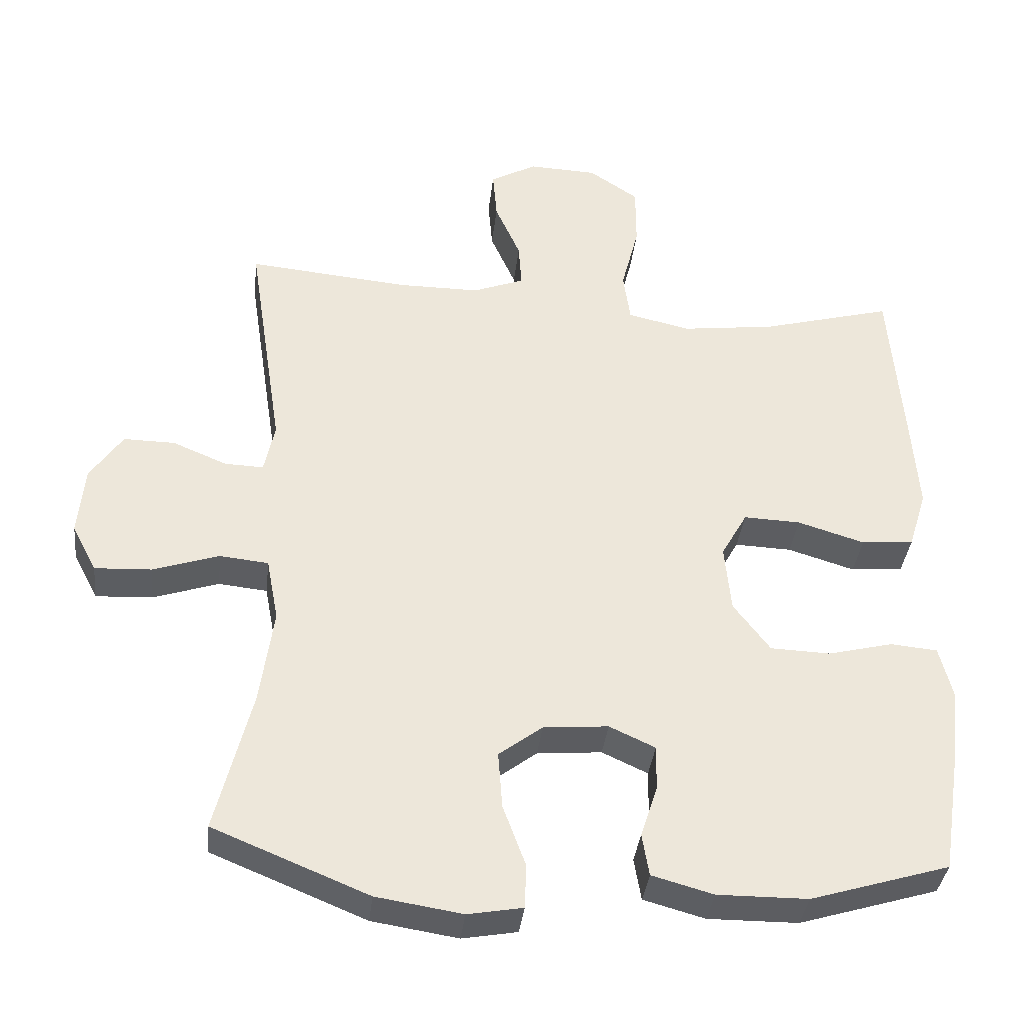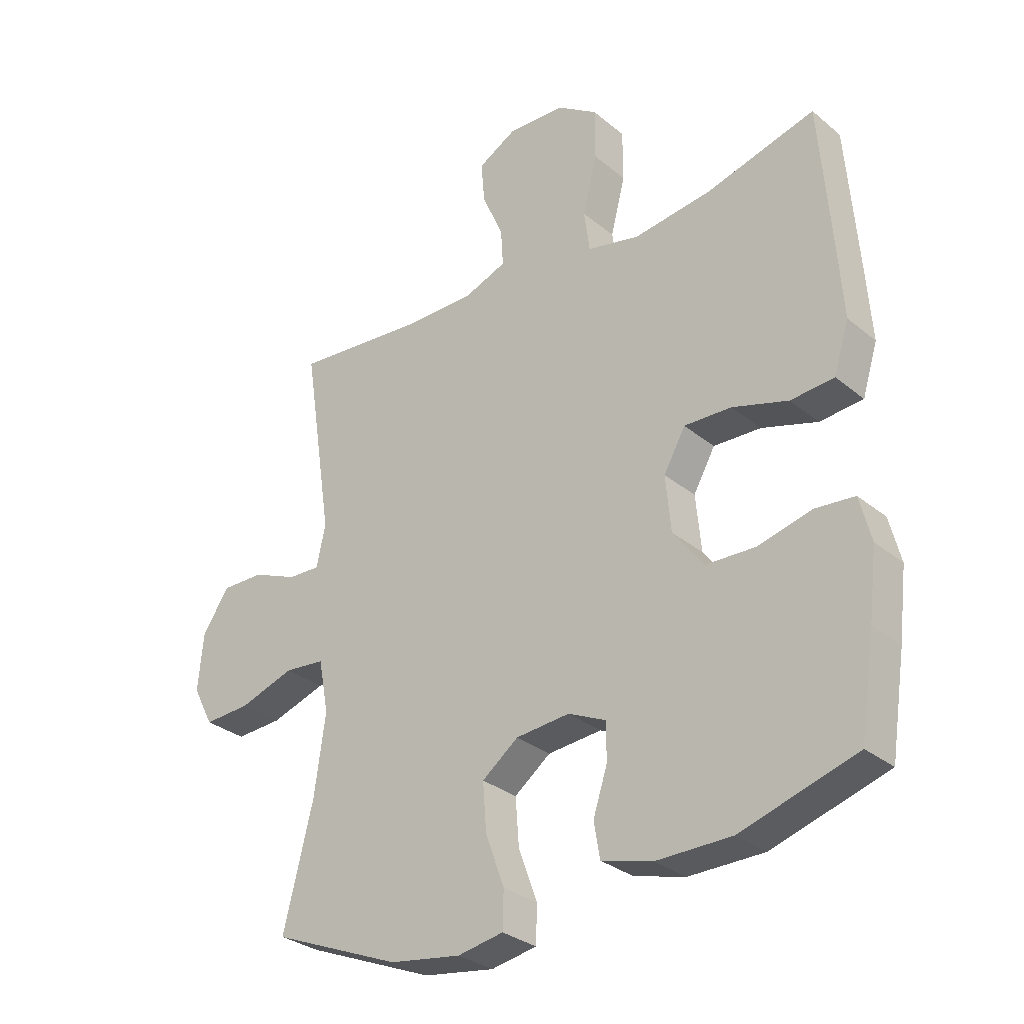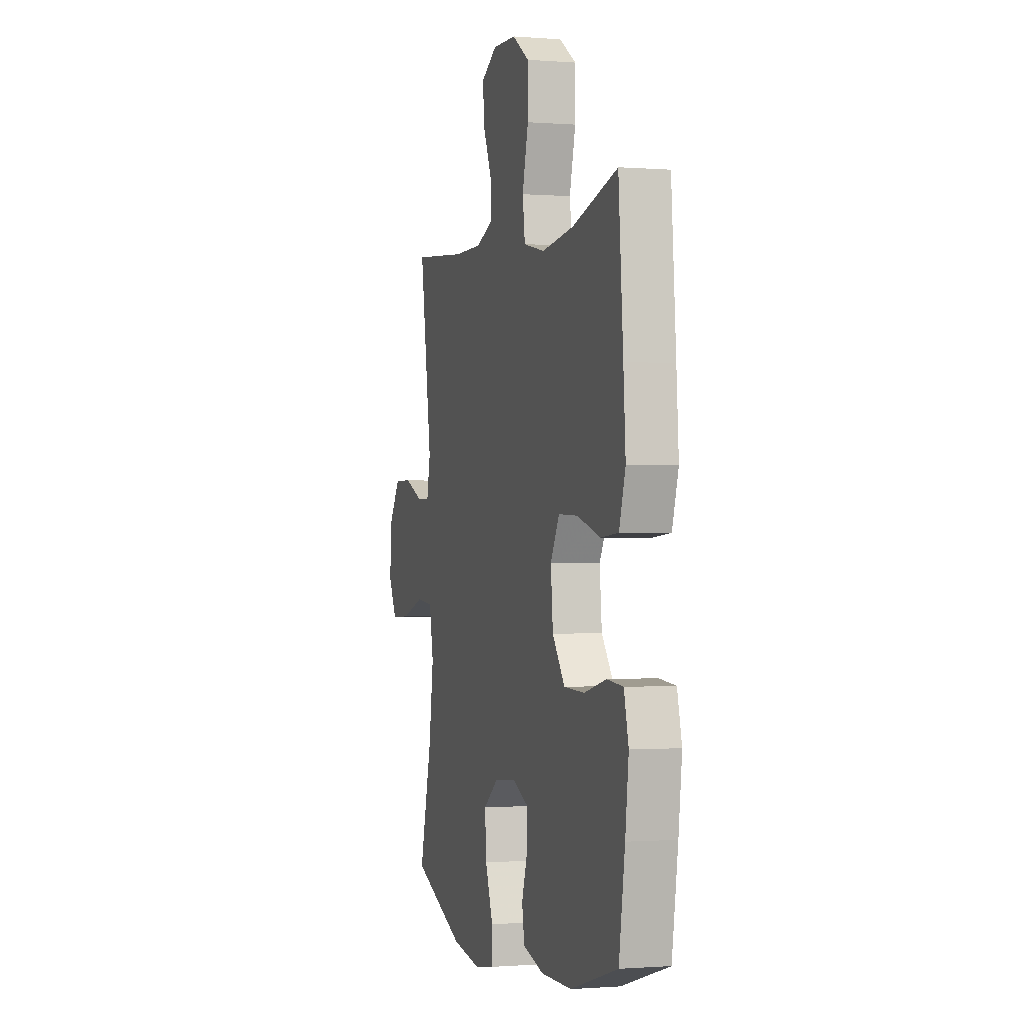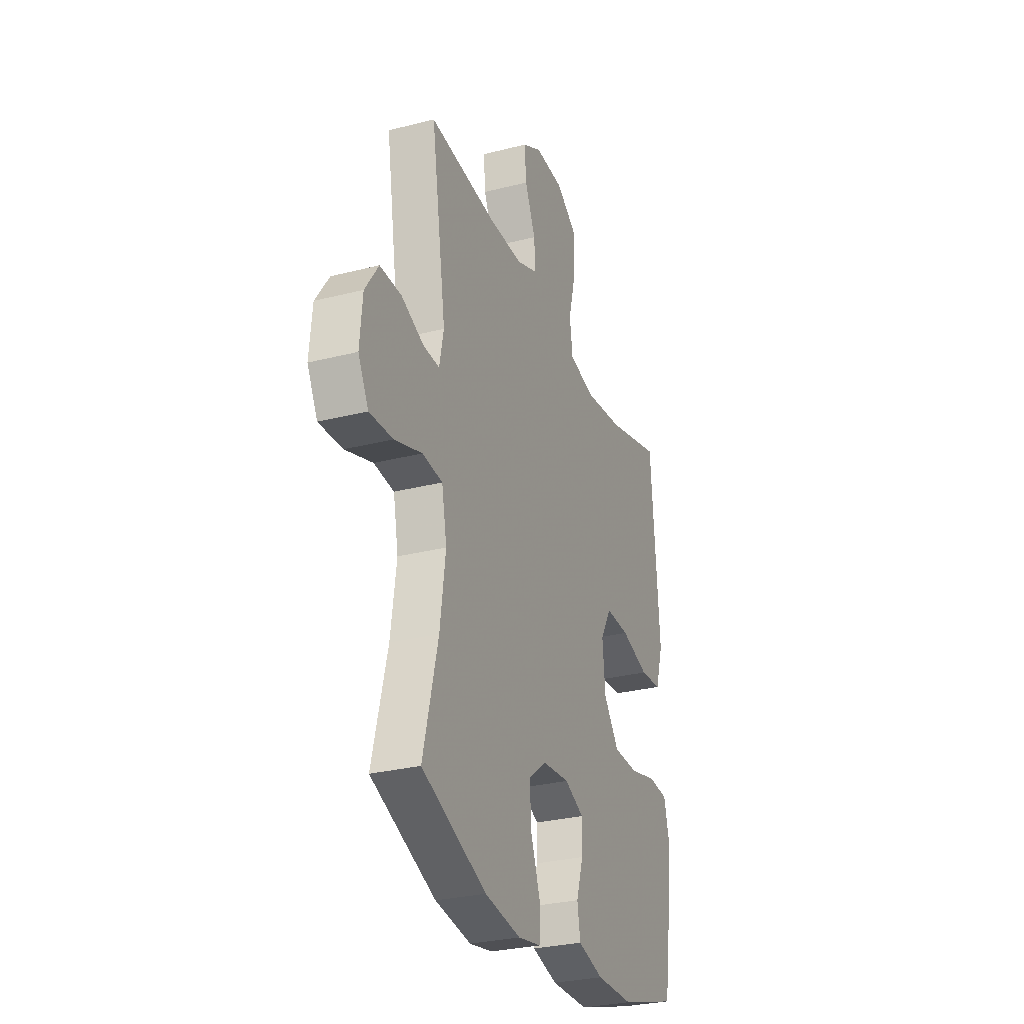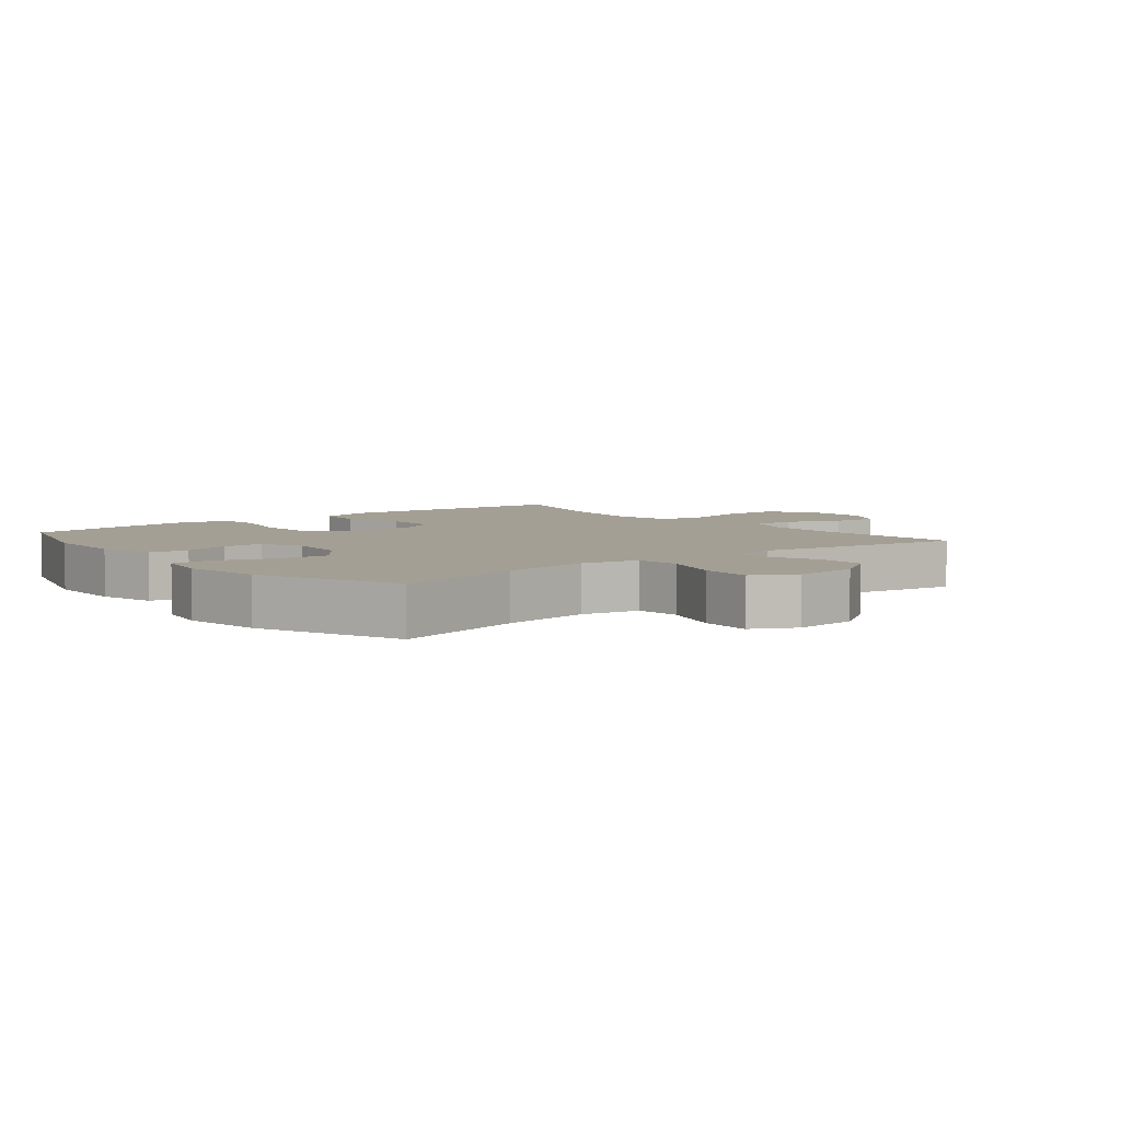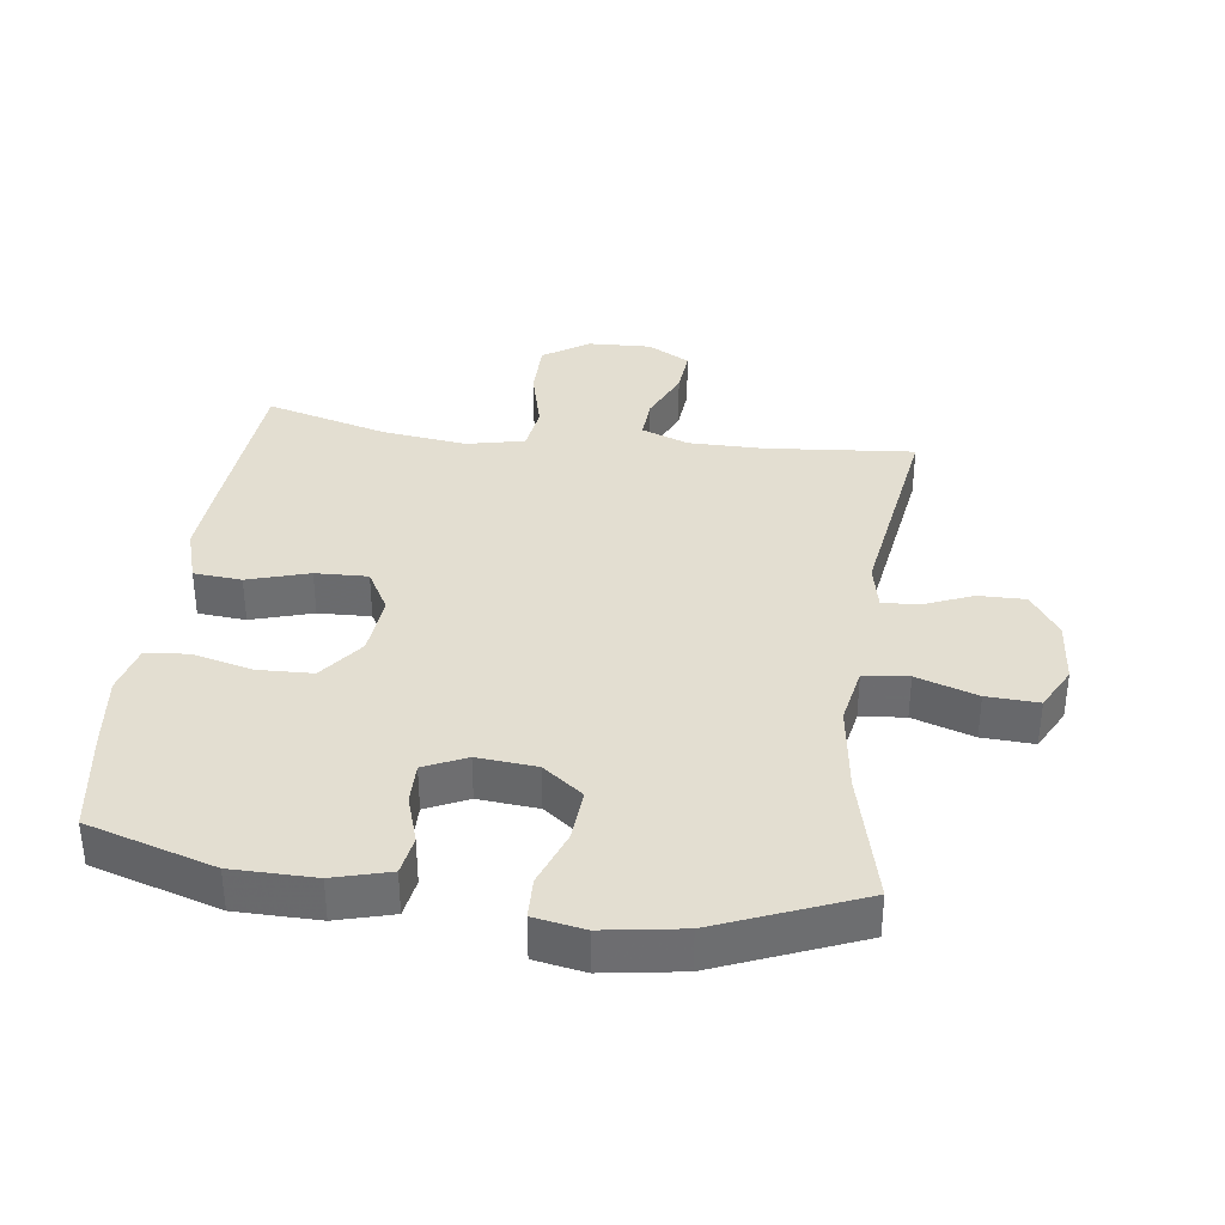
<metadata>
{"format":"obj","ext":"obj","renderer":"f3d","projection":"perspective","resolution":1024,"background":"white","views":[{"elev":-36.6,"azim":-6.4,"up":"+Z"},{"elev":-30.4,"azim":40.3,"up":"+Z"},{"elev":-0.7,"azim":73.7,"up":"+Z"},{"elev":-29.1,"azim":-69.2,"up":"+Z"},{"elev":5.4,"azim":-128.9,"up":"+Y"},{"elev":36.0,"azim":-172.4,"up":"+Y"}]}
</metadata>
<code>
v -0.5 0.07 0.5
v -0.271 0.07 0.479
v -0.155 0.07 0.479
v -0.082 0.07 0.507
v -0.086 0.07 0.571
v -0.122 0.07 0.653
v -0.128 0.07 0.724
v -0.062 0.07 0.761
v 0.036 0.07 0.757
v 0.106 0.07 0.71
v 0.106 0.07 0.622
v 0.081 0.07 0.524
v 0.091 0.07 0.452
v 0.18 0.07 0.432
v 0.313 0.07 0.449
v 0.5 0.07 0.5
v 0.519 0.07 0.255
v 0.528 0.07 0.127
v 0.502 0.07 0.043
v 0.428 0.07 0.037
v 0.333 0.07 0.066
v 0.252 0.07 0.069
v 0.215 0.07 0.003
v 0.224 0.07 -0.093
v 0.276 0.07 -0.162
v 0.361 0.07 -0.165
v 0.453 0.07 -0.142
v 0.52 0.07 -0.148
v 0.539 0.07 -0.224
v 0.525 0.07 -0.339
v 0.5 0.07 -0.5
v 0.303 0.07 -0.56
v 0.175 0.07 -0.561
v 0.088 0.07 -0.537
v 0.078 0.07 -0.477
v 0.102 0.07 -0.403
v 0.103 0.07 -0.339
v 0.038 0.07 -0.309
v -0.054 0.07 -0.317
v -0.116 0.07 -0.364
v -0.11 0.07 -0.445
v -0.078 0.07 -0.532
v -0.08 0.07 -0.595
v -0.158 0.07 -0.609
v -0.28 0.07 -0.59
v -0.5 0.07 -0.5
v -0.449 0.07 -0.296
v -0.43 0.07 -0.16
v -0.447 0.07 -0.07
v -0.516 0.07 -0.063
v -0.61 0.07 -0.094
v -0.69 0.07 -0.098
v -0.725 0.07 -0.031
v -0.716 0.07 0.068
v -0.67 0.07 0.136
v -0.597 0.07 0.135
v -0.52 0.07 0.103
v -0.465 0.07 0.101
v -0.45 0.07 0.173
v -0.5 0 0.5
v -0.271 0 0.479
v -0.155 0 0.479
v -0.082 0 0.507
v -0.086 0 0.571
v -0.122 0 0.653
v -0.128 0 0.724
v -0.062 0 0.761
v 0.036 0 0.757
v 0.106 0 0.71
v 0.106 0 0.622
v 0.081 0 0.524
v 0.091 0 0.452
v 0.18 0 0.432
v 0.313 0 0.449
v 0.5 0 0.5
v 0.519 0 0.255
v 0.528 0 0.127
v 0.502 0 0.043
v 0.428 0 0.037
v 0.333 0 0.066
v 0.252 0 0.069
v 0.215 0 0.003
v 0.224 0 -0.093
v 0.276 0 -0.162
v 0.361 0 -0.165
v 0.453 0 -0.142
v 0.52 0 -0.148
v 0.539 0 -0.224
v 0.525 0 -0.339
v 0.5 0 -0.5
v 0.303 0 -0.56
v 0.175 0 -0.561
v 0.088 0 -0.537
v 0.078 0 -0.477
v 0.102 0 -0.403
v 0.103 0 -0.339
v 0.038 0 -0.309
v -0.054 0 -0.317
v -0.116 0 -0.364
v -0.11 0 -0.445
v -0.078 0 -0.532
v -0.08 0 -0.595
v -0.158 0 -0.609
v -0.28 0 -0.59
v -0.5 0 -0.5
v -0.449 0 -0.296
v -0.43 0 -0.16
v -0.447 0 -0.07
v -0.516 0 -0.063
v -0.61 0 -0.094
v -0.69 0 -0.098
v -0.725 0 -0.031
v -0.716 0 0.068
v -0.67 0 0.136
v -0.597 0 0.135
v -0.52 0 0.103
v -0.465 0 0.101
v -0.45 0 0.173
f 54 55 56 57
f 54 57 58
f 53 54 58
f 50 51 52 53
f 49 50 53 58
f 48 49 58 59
f 44 45 46 47
f 44 47 48
f 41 42 43 44
f 40 41 44 48
f 39 40 48 59
f 33 34 35 36
f 33 36 37
f 32 33 37
f 31 32 37
f 30 31 37 38
f 26 27 28 29
f 25 26 29 30
f 18 19 20 21
f 18 21 22
f 15 16 17 18
f 14 15 18 22
f 13 14 22 23
f 9 10 11 12
f 9 12 13
f 8 9 13
f 5 6 7 8
f 4 5 8 13
f 3 4 13 23
f 39 59 1 2
f 38 39 2 3
f 25 30 38
f 24 25 38
f 3 23 24 38
f 116 115 114 113
f 117 116 113
f 117 113 112
f 112 111 110 109
f 117 112 109 108
f 118 117 108 107
f 106 105 104 103
f 107 106 103
f 103 102 101 100
f 107 103 100 99
f 118 107 99 98
f 95 94 93 92
f 96 95 92
f 96 92 91
f 96 91 90
f 97 96 90 89
f 88 87 86 85
f 89 88 85 84
f 80 79 78 77
f 81 80 77
f 77 76 75 74
f 81 77 74 73
f 82 81 73 72
f 71 70 69 68
f 72 71 68
f 72 68 67
f 67 66 65 64
f 72 67 64 63
f 82 72 63 62
f 61 60 118 98
f 62 61 98 97
f 97 89 84
f 97 84 83
f 97 83 82 62
f 1 60 61 2
f 2 61 62 3
f 3 62 63 4
f 4 63 64 5
f 5 64 65 6
f 6 65 66 7
f 7 66 67 8
f 8 67 68 9
f 9 68 69 10
f 10 69 70 11
f 11 70 71 12
f 12 71 72 13
f 13 72 73 14
f 14 73 74 15
f 15 74 75 16
f 16 75 76 17
f 17 76 77 18
f 18 77 78 19
f 19 78 79 20
f 20 79 80 21
f 21 80 81 22
f 22 81 82 23
f 23 82 83 24
f 24 83 84 25
f 25 84 85 26
f 26 85 86 27
f 27 86 87 28
f 28 87 88 29
f 29 88 89 30
f 30 89 90 31
f 31 90 91 32
f 32 91 92 33
f 33 92 93 34
f 34 93 94 35
f 35 94 95 36
f 36 95 96 37
f 37 96 97 38
f 38 97 98 39
f 39 98 99 40
f 40 99 100 41
f 41 100 101 42
f 42 101 102 43
f 43 102 103 44
f 44 103 104 45
f 45 104 105 46
f 46 105 106 47
f 47 106 107 48
f 48 107 108 49
f 49 108 109 50
f 50 109 110 51
f 51 110 111 52
f 52 111 112 53
f 53 112 113 54
f 54 113 114 55
f 55 114 115 56
f 56 115 116 57
f 57 116 117 58
f 58 117 118 59
f 59 118 60 1

</code>
